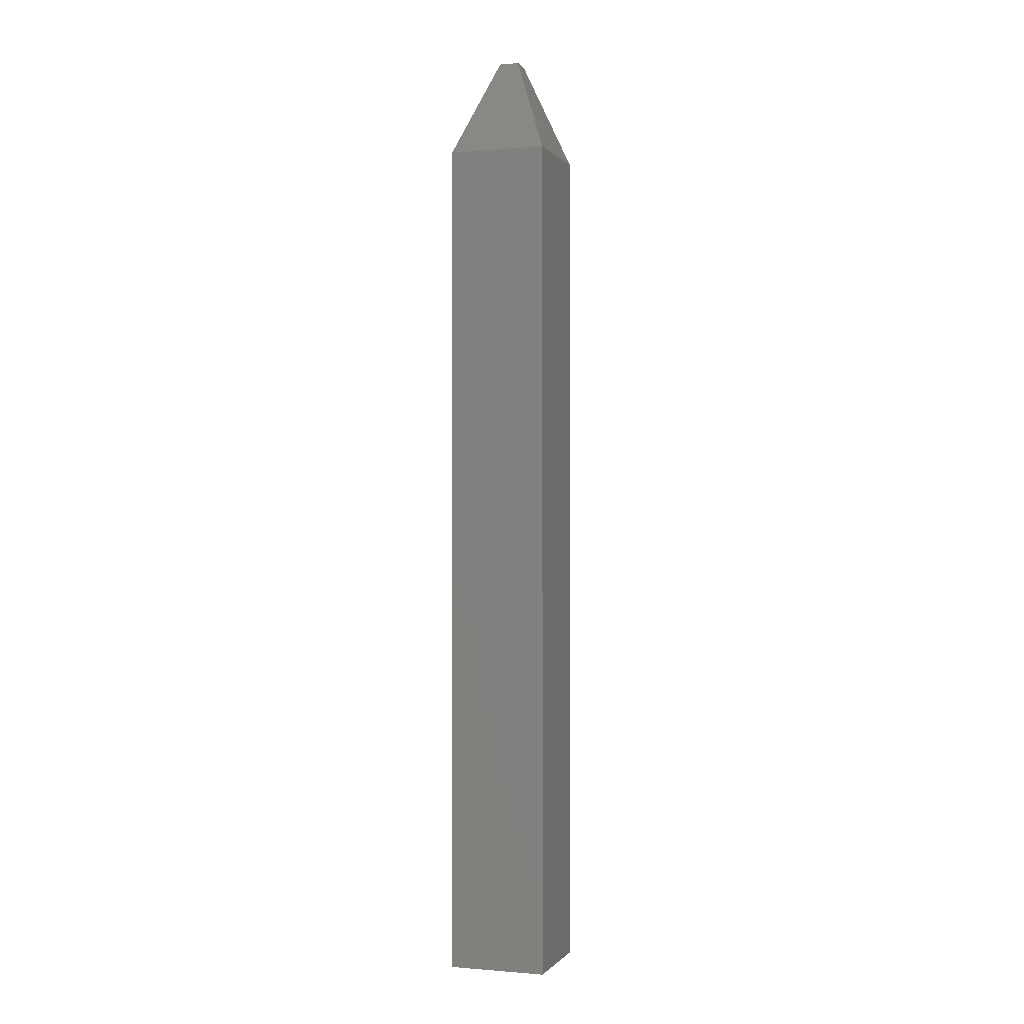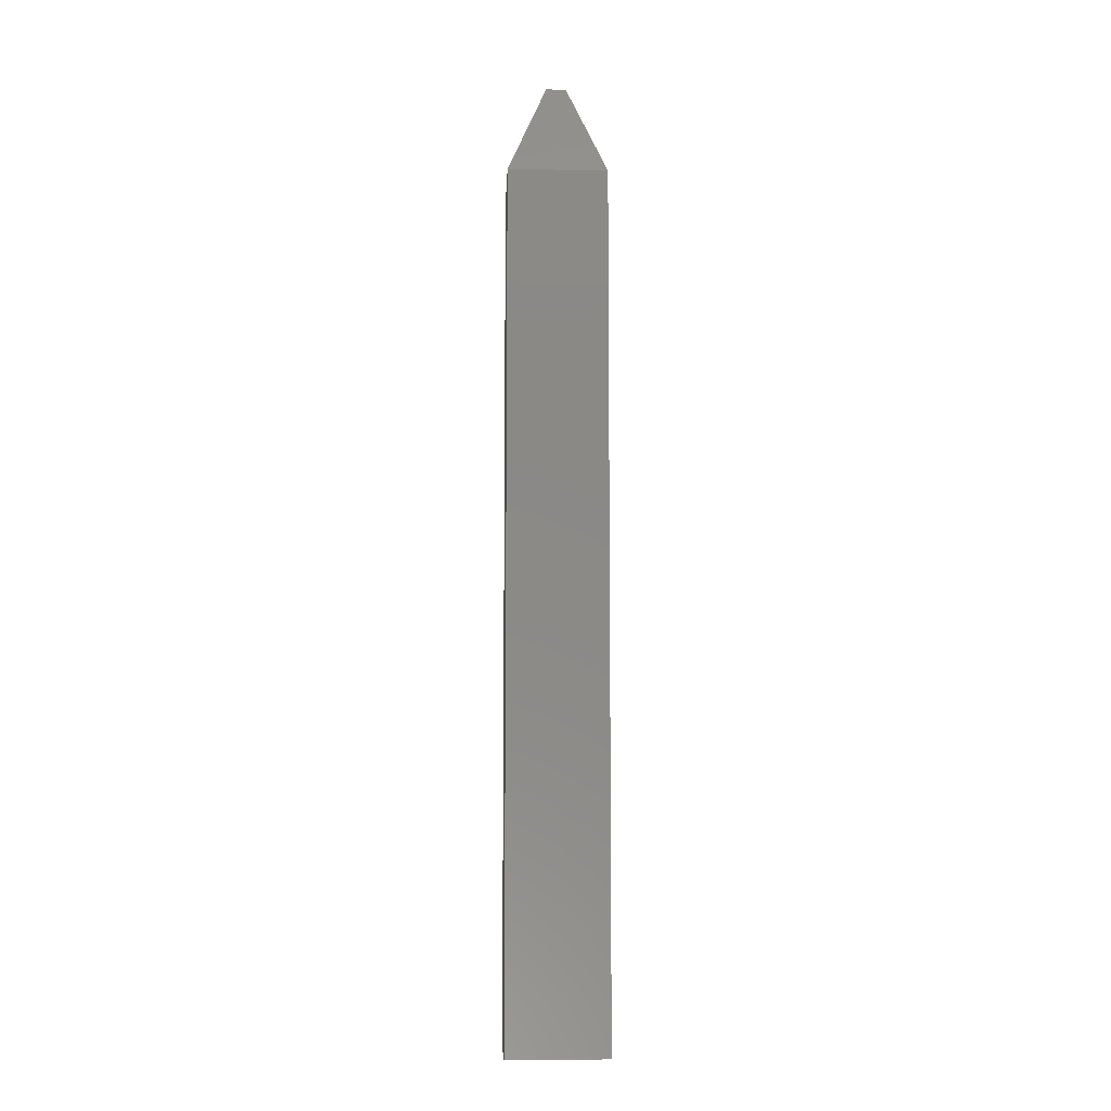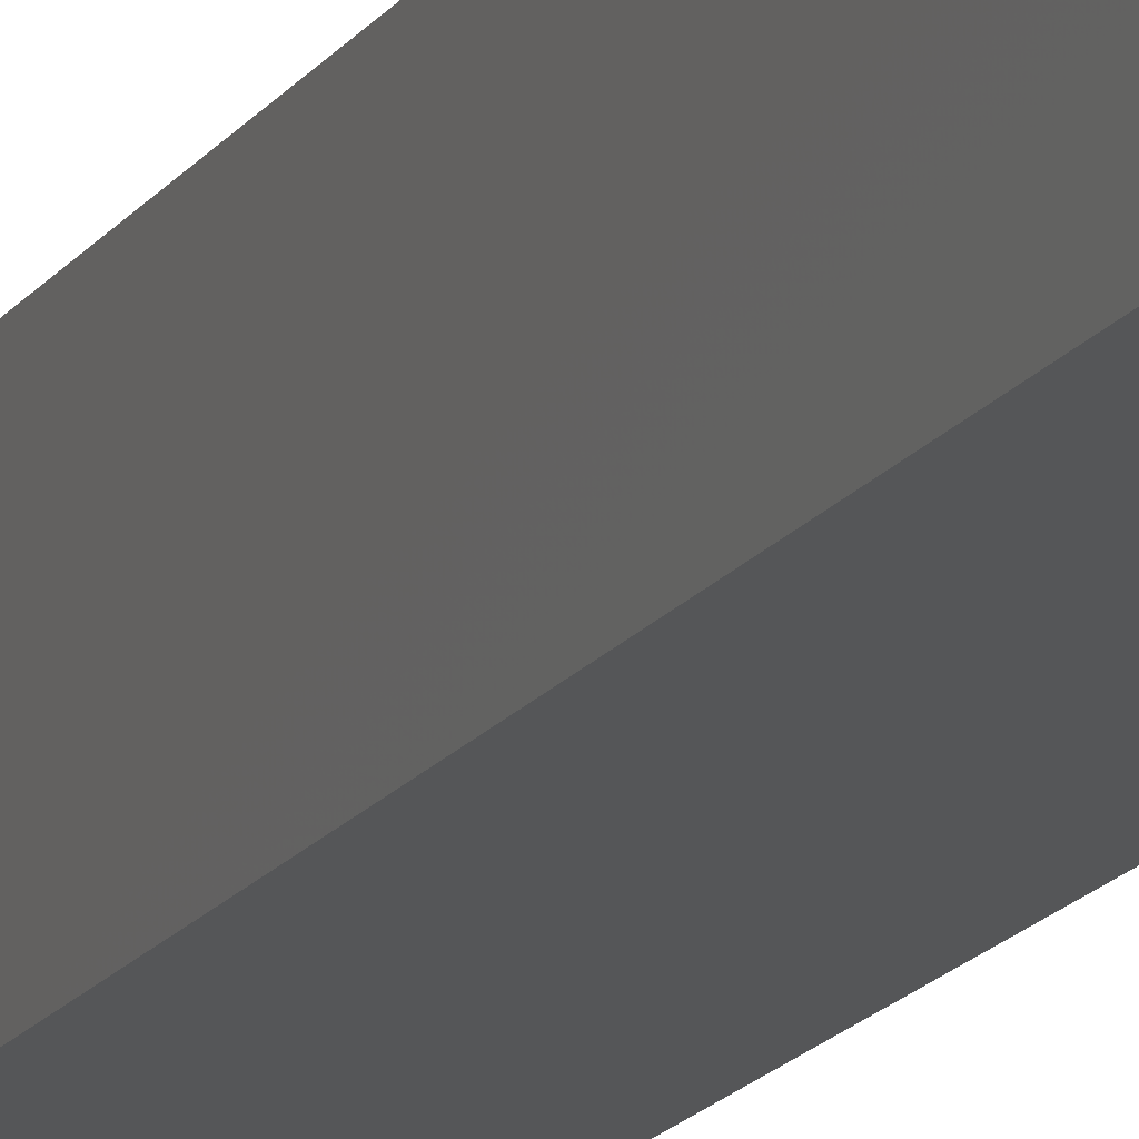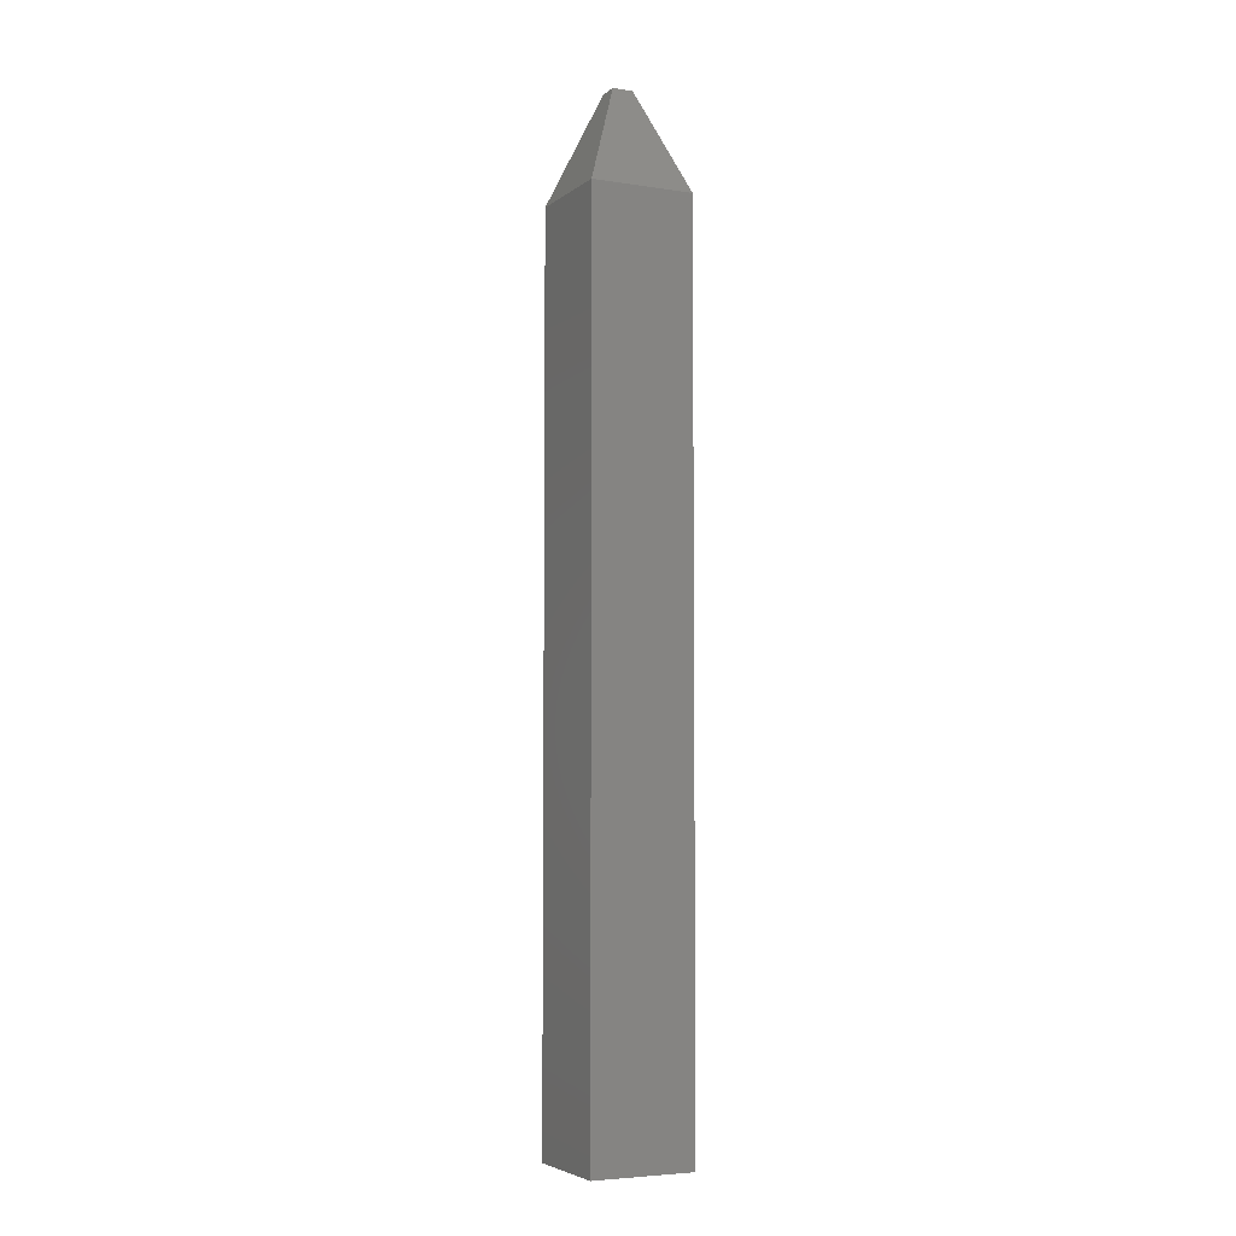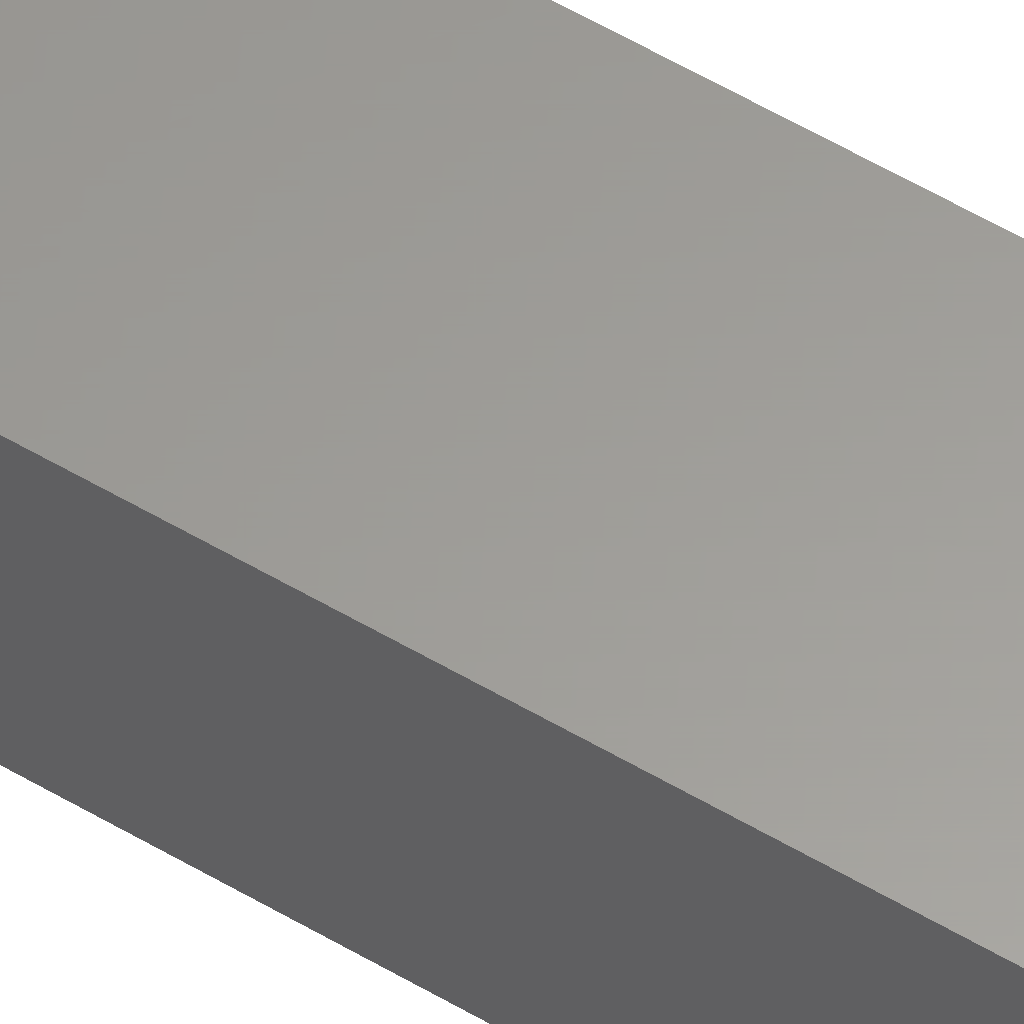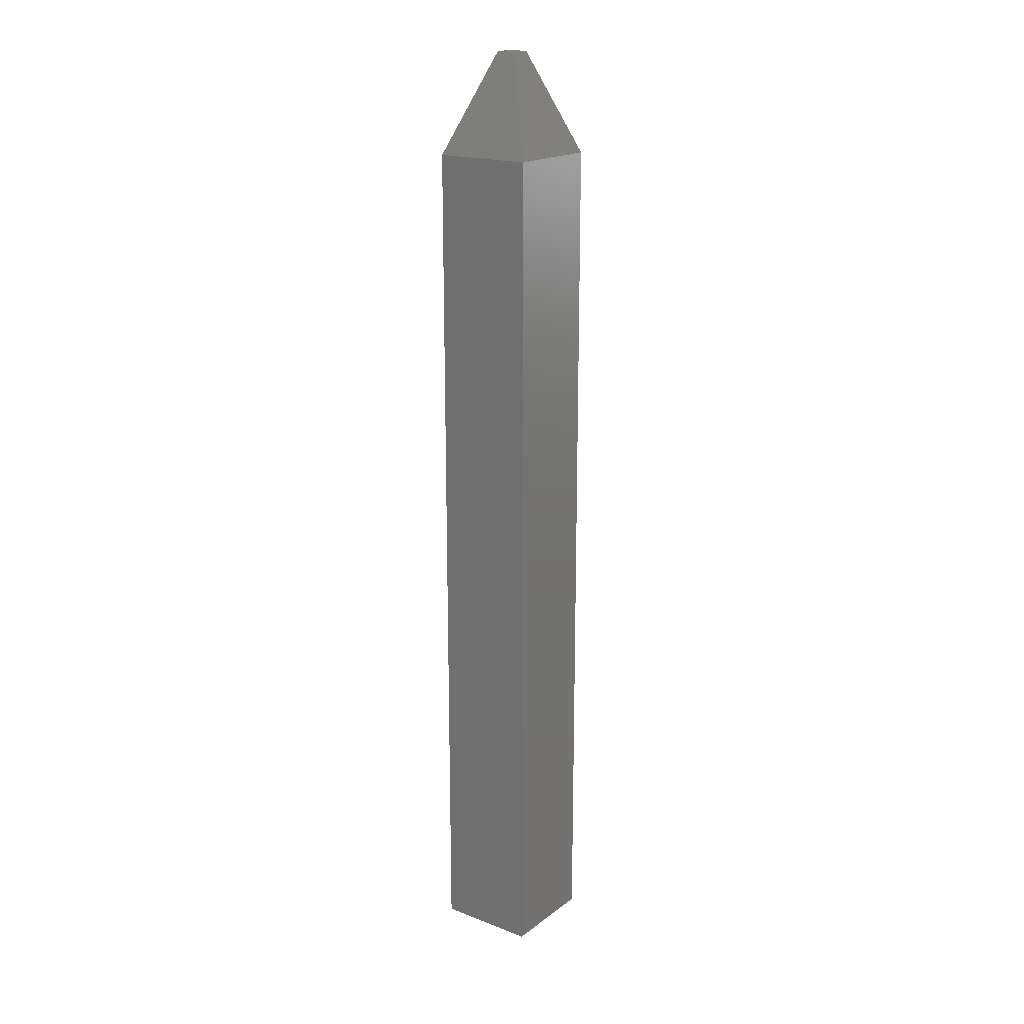
<metadata>
{"format":"stl","ext":"stl","renderer":"f3d","projection":"perspective","resolution":1024,"background":"white","views":[{"elev":-0.4,"azim":-161.6,"up":"+Y"},{"elev":-8.4,"azim":-2.6,"up":"+Y"},{"elev":-14.5,"azim":-20.5,"up":"+Z"},{"elev":-5.1,"azim":-25.9,"up":"+Y"},{"elev":60.5,"azim":-59.3,"up":"+Z"},{"elev":18.5,"azim":-143.8,"up":"+Y"}]}
</metadata>
<code>
# stl→obj: 12 verts, 20 faces
v 0.03125 1.735e-18 -0.04688
v 0.03125 2.602e-18 -0.03125
v 0.04688 1.735e-18 -0.04688
v 0.04688 2.602e-18 -0.03125
v 4.784e-18 -0.07812 6.072e-18
v -1.735e-18 -0.07812 -0.07812
v 4.784e-18 -0.75 4.163e-17
v 0 -0.75 -0.07812
v 0.07812 -0.07812 4.337e-18
v 0.07812 -0.75 4.163e-17
v 0.07812 -0.07812 -0.07812
v 0.07812 -0.75 -0.07812
f 1 2 3
f 3 2 4
f 5 6 7
f 7 6 8
f 9 5 10
f 10 5 7
f 11 9 12
f 12 9 10
f 6 11 8
f 8 11 12
f 9 4 5
f 5 4 2
f 11 3 9
f 9 3 4
f 6 1 11
f 11 1 3
f 5 2 6
f 6 2 1
f 8 12 7
f 7 12 10

</code>
